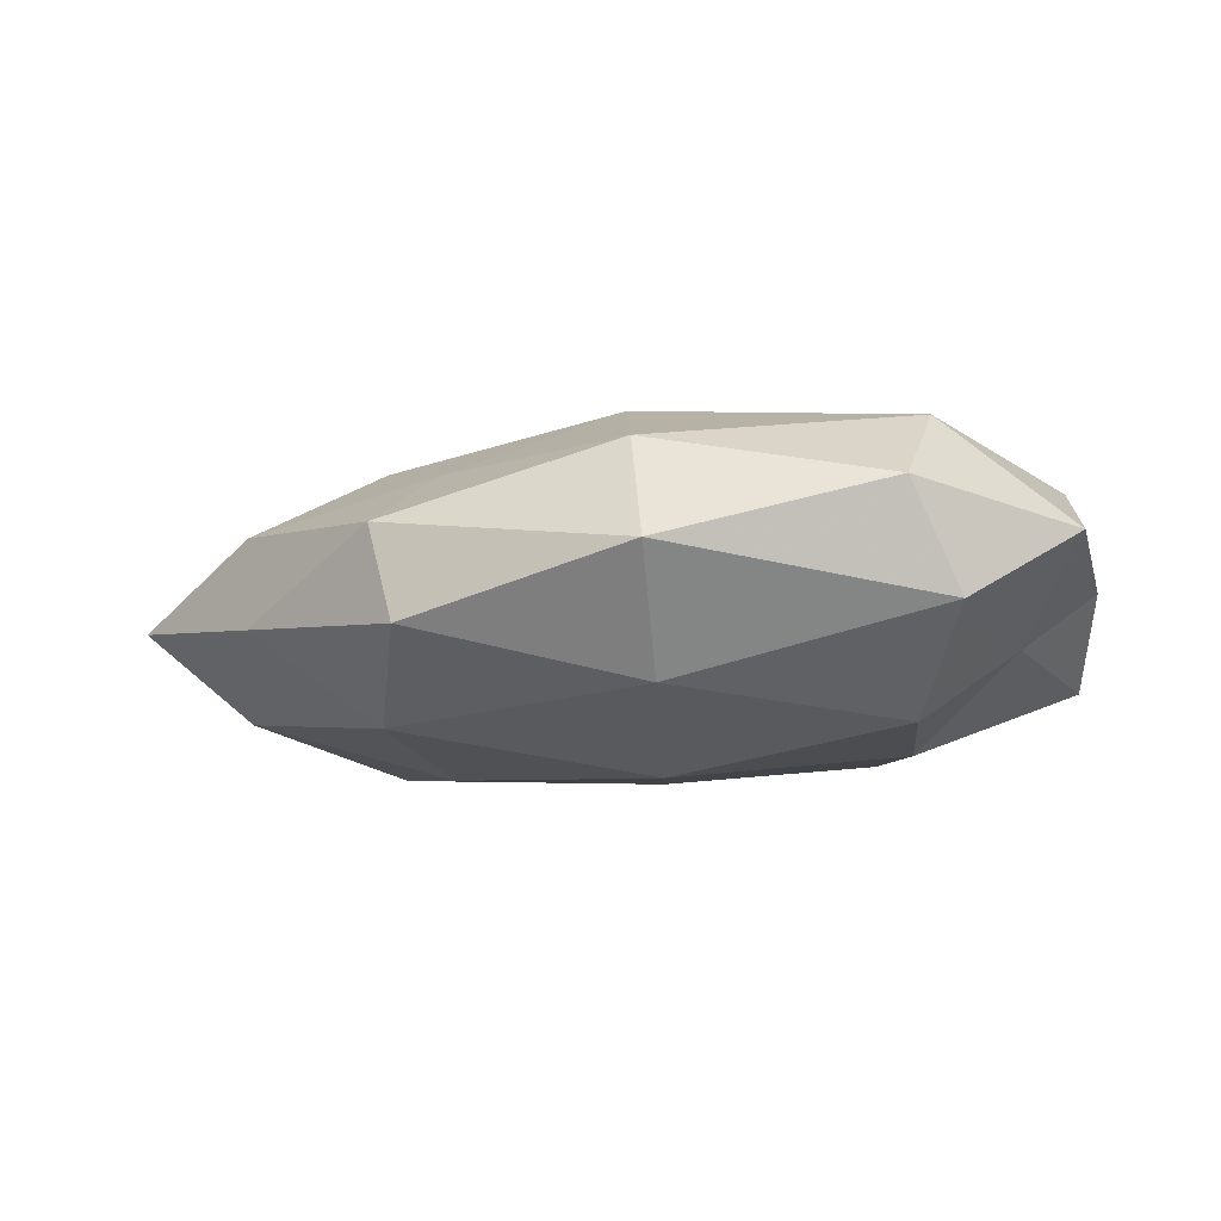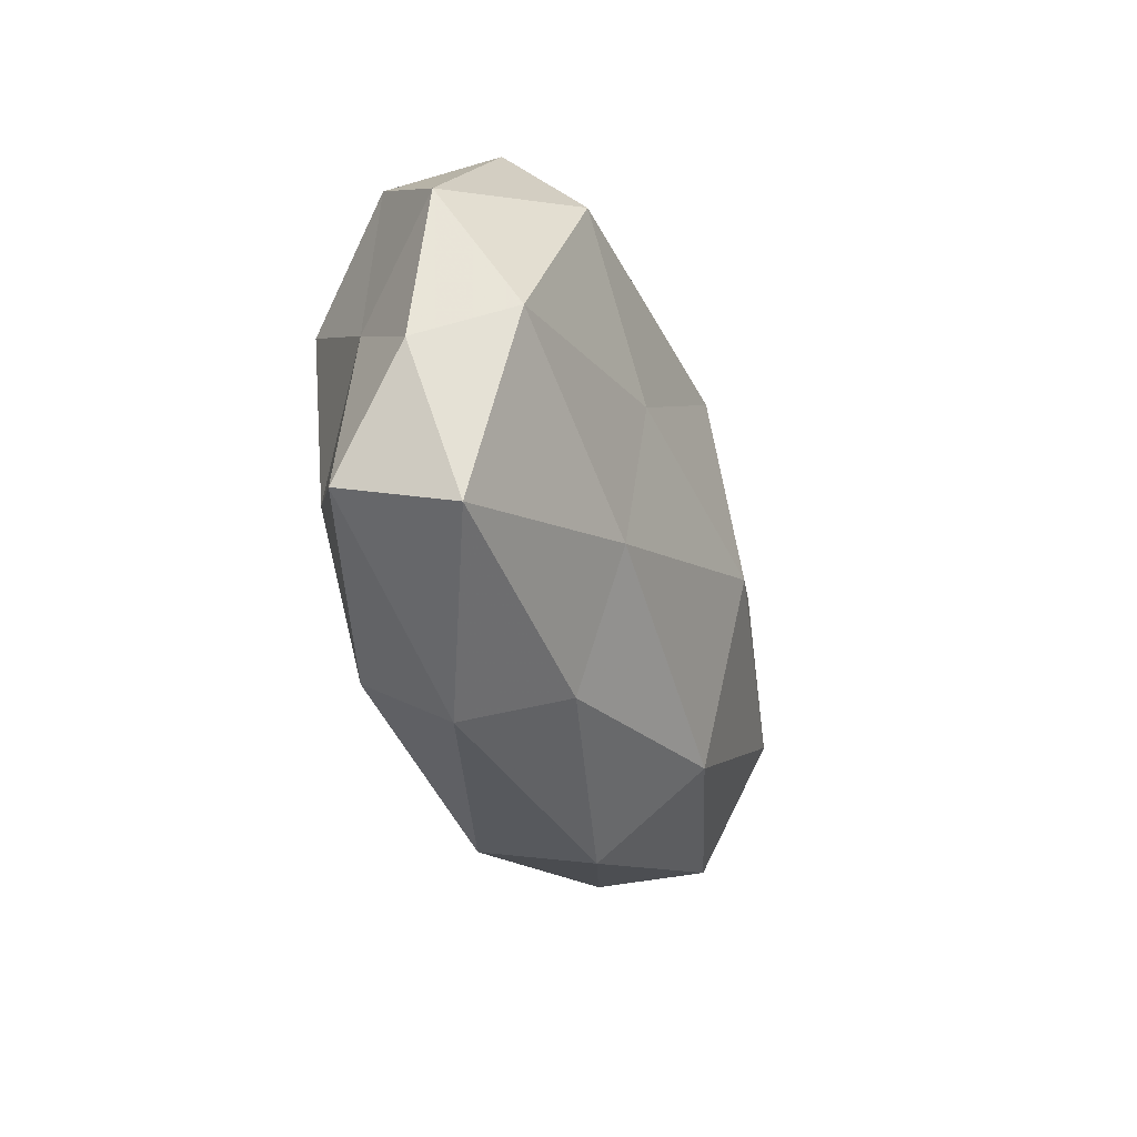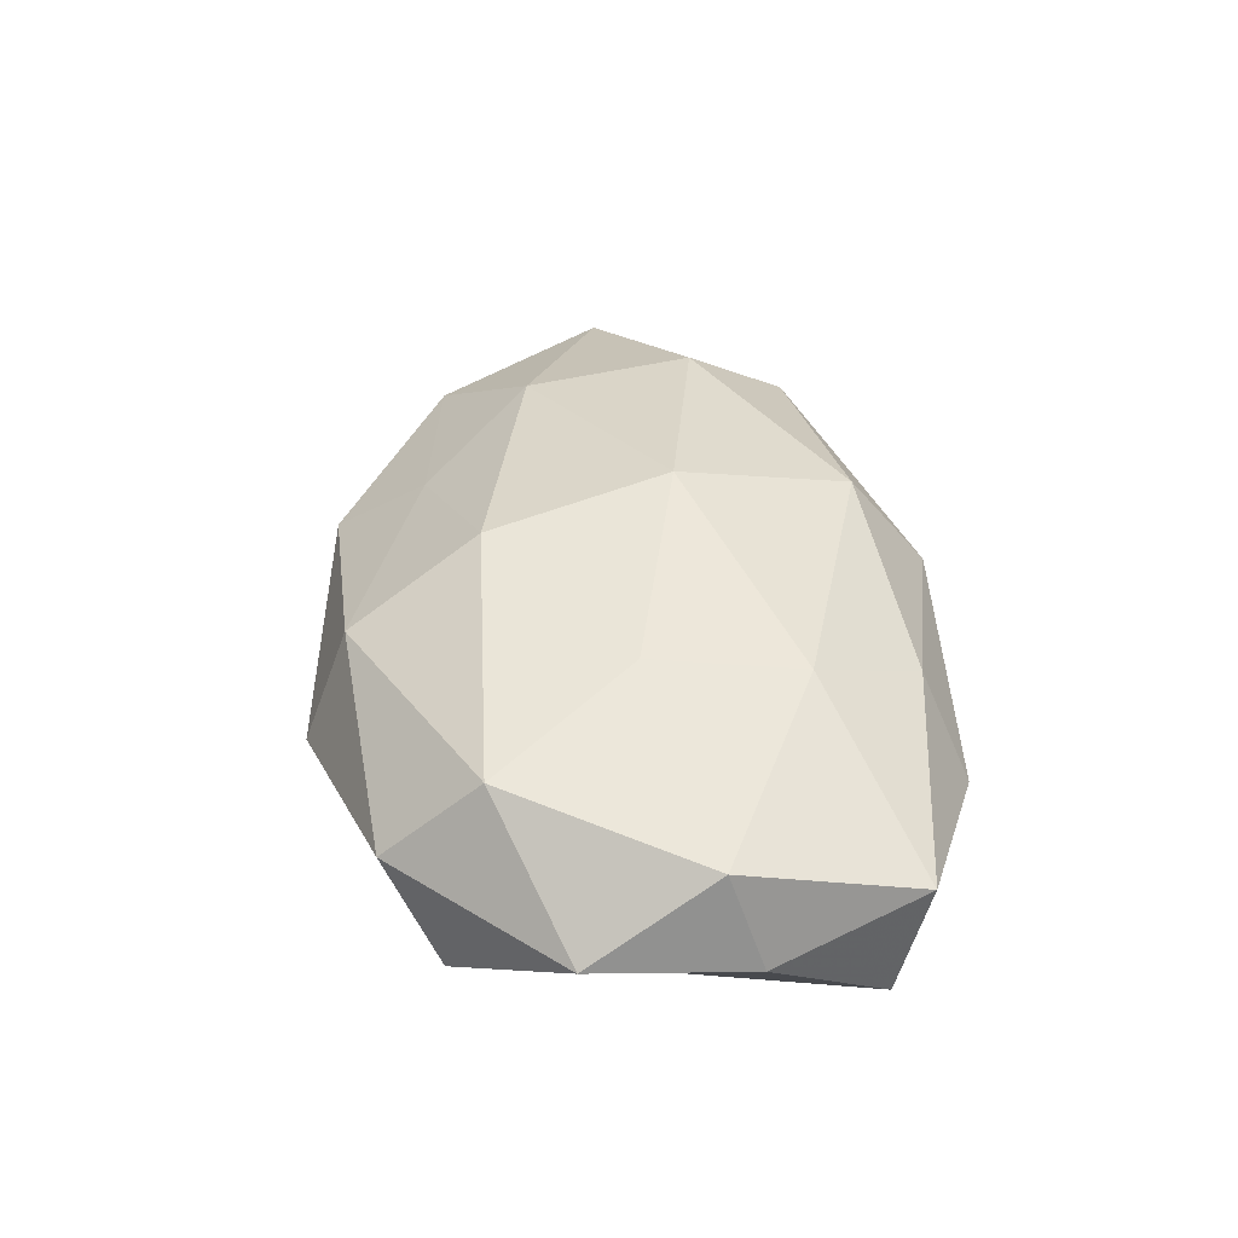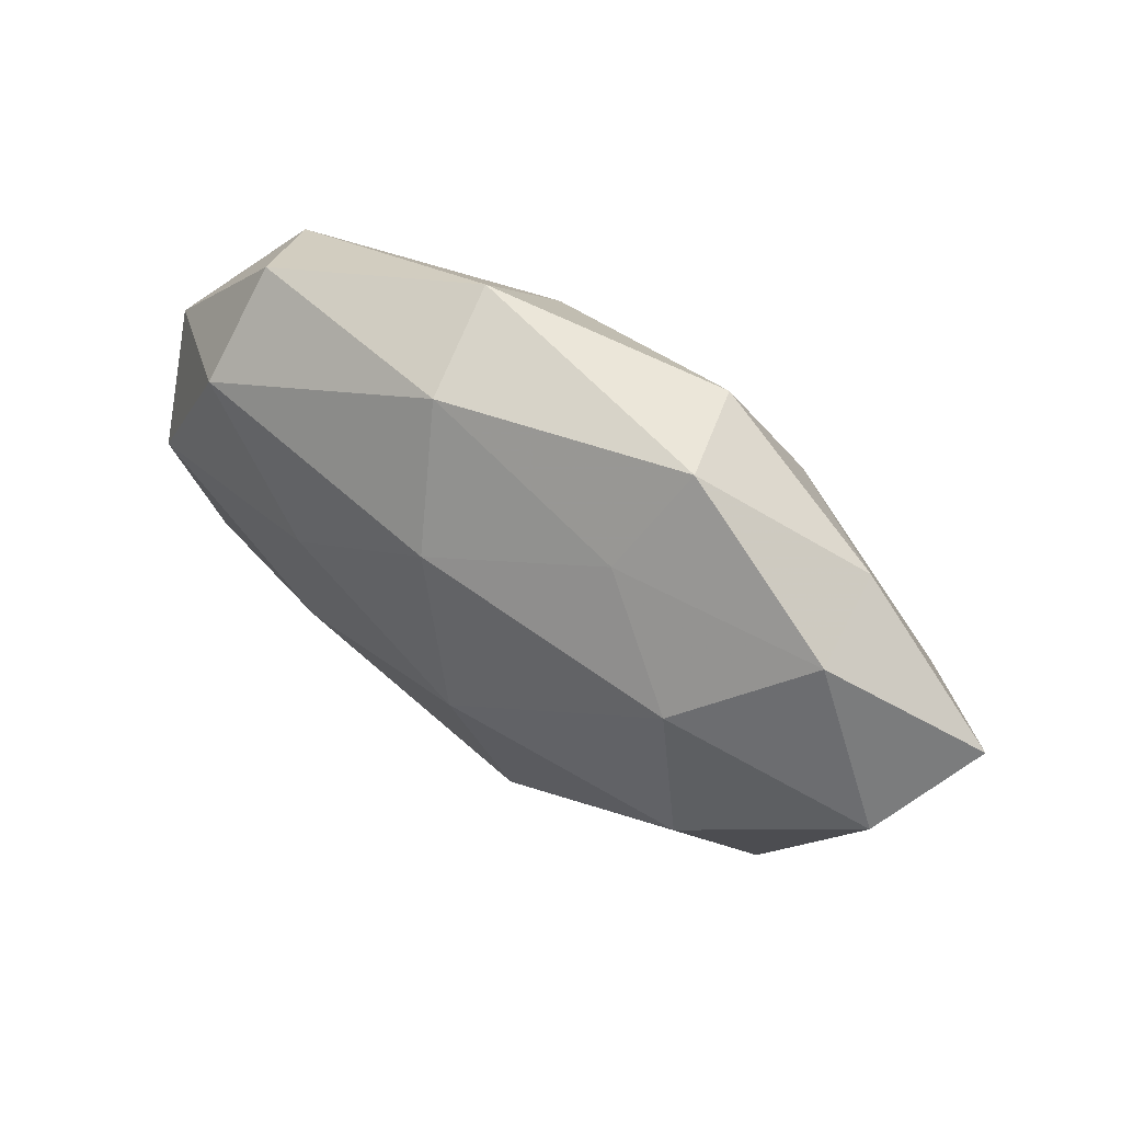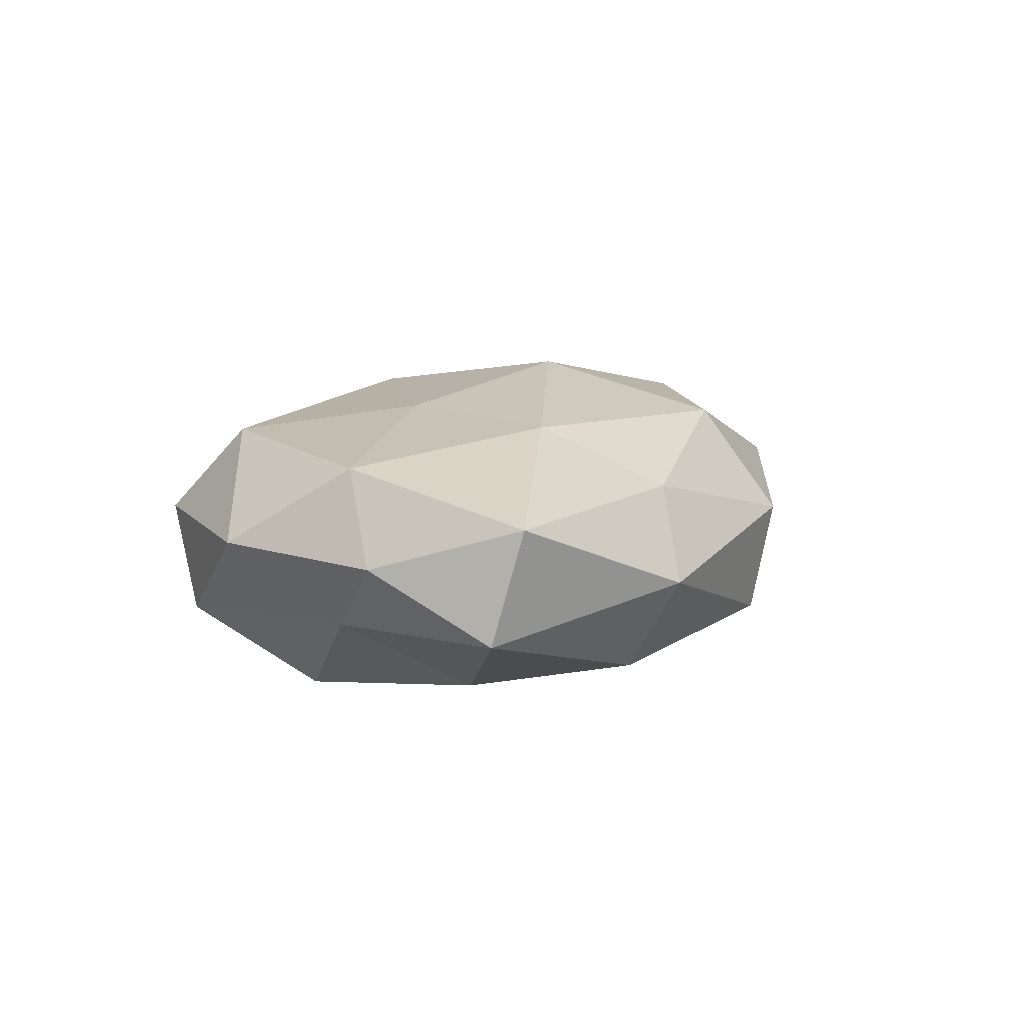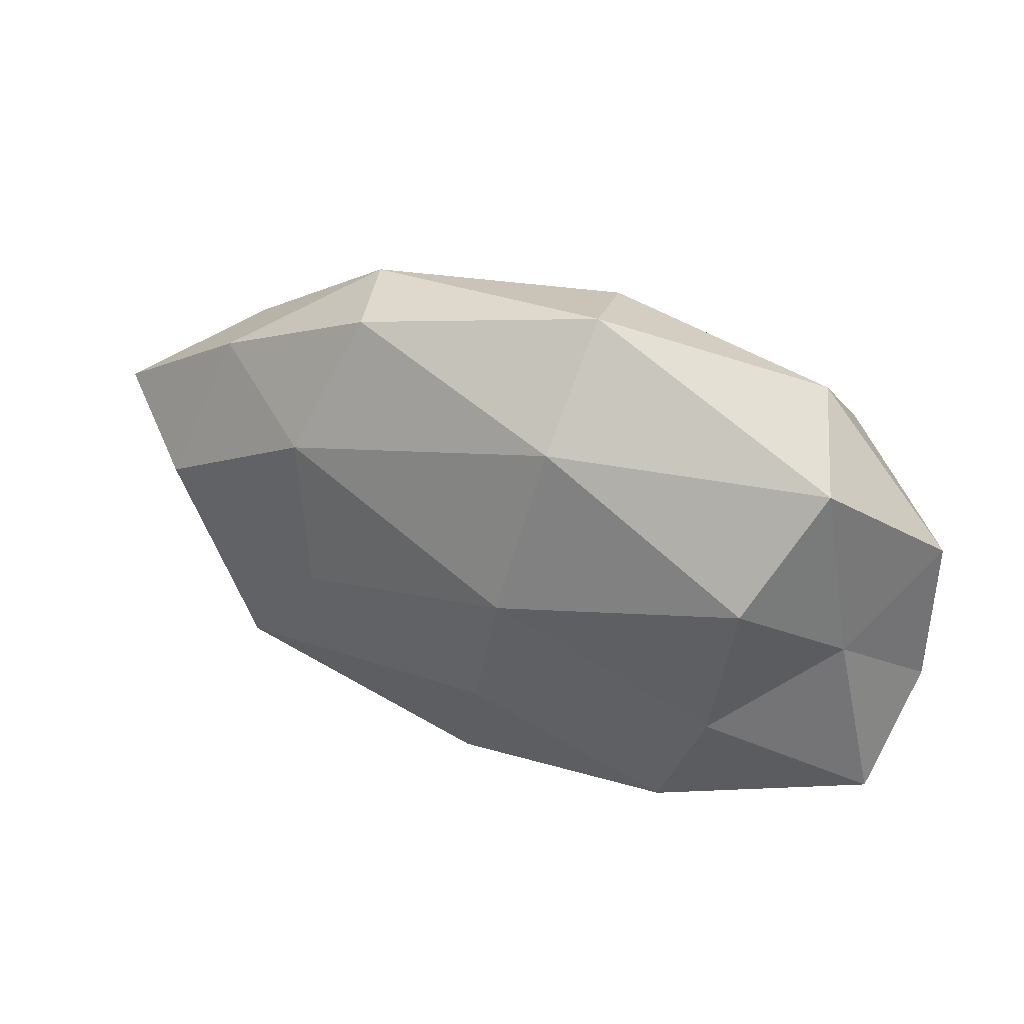
<metadata>
{"format":"obj","ext":"obj","renderer":"f3d","projection":"perspective","resolution":1024,"background":"white","views":[{"elev":-15.8,"azim":-166.1,"up":"+Z"},{"elev":-32.0,"azim":-73.5,"up":"+Y"},{"elev":39.5,"azim":-97.7,"up":"+Z"},{"elev":52.0,"azim":35.3,"up":"+Y"},{"elev":7.1,"azim":-66.0,"up":"+Z"},{"elev":41.1,"azim":-156.3,"up":"+Y"}]}
</metadata>
<code>
v 0.005998 -0.03143 -0.009967
v -0.04444 -0.02231 0.005243
v -0.03339 0.01843 0.01362
v 0.04333 -0.01041 -0.002081
v 0.02799 0.00804 0.01576
v -0.04812 -0.005795 0.0005578
v 0.01916 0.03085 -0.008097
v 0.03638 -0.02277 0.007232
v 0.02497 0.01599 -0.01517
v -0.02245 -0.03174 -0.002883
v -0.02219 -0.01467 0.01405
v -0.002506 0.004562 -0.01946
v 0.05675 0.006737 -0.0005156
v -0.04538 -0.002379 0.01094
v 0.04972 -0.002224 0.008882
v -0.0364 0.02326 -0.007264
v -0.032 0.0289 0.003982
v -0.04776 0.01167 0.002462
v -0.02064 0.002164 0.01604
v -0.04504 -0.01879 -0.007336
v 0.03935 0.0194 -0.004443
v 0.001783 -0.01431 -0.0162
v -0.001161 0.01571 0.01791
v 0.003381 -0.004741 0.02036
v -0.01634 -0.02746 0.007323
v -0.0274 -0.008087 -0.01573
v 0.02299 -0.002326 -0.01712
v 0.02965 -0.02611 -0.003482
v -0.006068 0.02407 -0.01399
v -0.007289 0.03526 -0.002522
v 0.04524 0.002335 -0.01061
v 0.0408 0.01673 0.006645
v 0.0305 -0.01077 0.01626
v 0.006991 -0.02468 0.01446
v -0.04017 0.00183 -0.007188
v 0.01778 0.02044 0.01068
v 0.03396 -0.01832 -0.01342
v 0.007695 -0.03363 0.002525
v -0.03016 0.01093 -0.01637
v 0.02217 0.03029 0.002871
v -0.02114 -0.02527 -0.01308
v -0.005028 0.03025 0.009715
f 14 6 2
f 14 2 11
f 4 15 8
f 4 13 15
f 18 14 3
f 18 6 14
f 17 18 3
f 17 16 18
f 3 14 19
f 19 14 11
f 20 2 6
f 10 2 20
f 21 9 7
f 3 19 23
f 11 24 19
f 23 24 5
f 23 19 24
f 10 25 2
f 11 2 25
f 22 26 12
f 12 9 27
f 27 22 12
f 28 4 8
f 29 7 9
f 29 9 12
f 17 30 16
f 30 7 29
f 30 29 16
f 4 31 13
f 31 9 21
f 13 31 21
f 31 27 9
f 15 32 5
f 15 13 32
f 21 32 13
f 33 15 5
f 8 15 33
f 5 24 33
f 34 24 11
f 25 34 11
f 8 33 34
f 34 33 24
f 18 35 6
f 16 35 18
f 6 35 20
f 35 26 20
f 36 23 5
f 5 32 36
f 1 22 37
f 37 22 27
f 28 1 37
f 28 37 4
f 37 31 4
f 37 27 31
f 38 10 1
f 38 25 10
f 28 38 1
f 28 8 38
f 8 34 38
f 38 34 25
f 12 26 39
f 39 29 12
f 16 29 39
f 16 39 35
f 35 39 26
f 7 40 21
f 30 40 7
f 40 32 21
f 40 36 32
f 1 10 41
f 41 10 20
f 1 41 22
f 20 26 41
f 22 41 26
f 17 3 42
f 3 23 42
f 17 42 30
f 42 23 36
f 42 40 30
f 42 36 40

</code>
